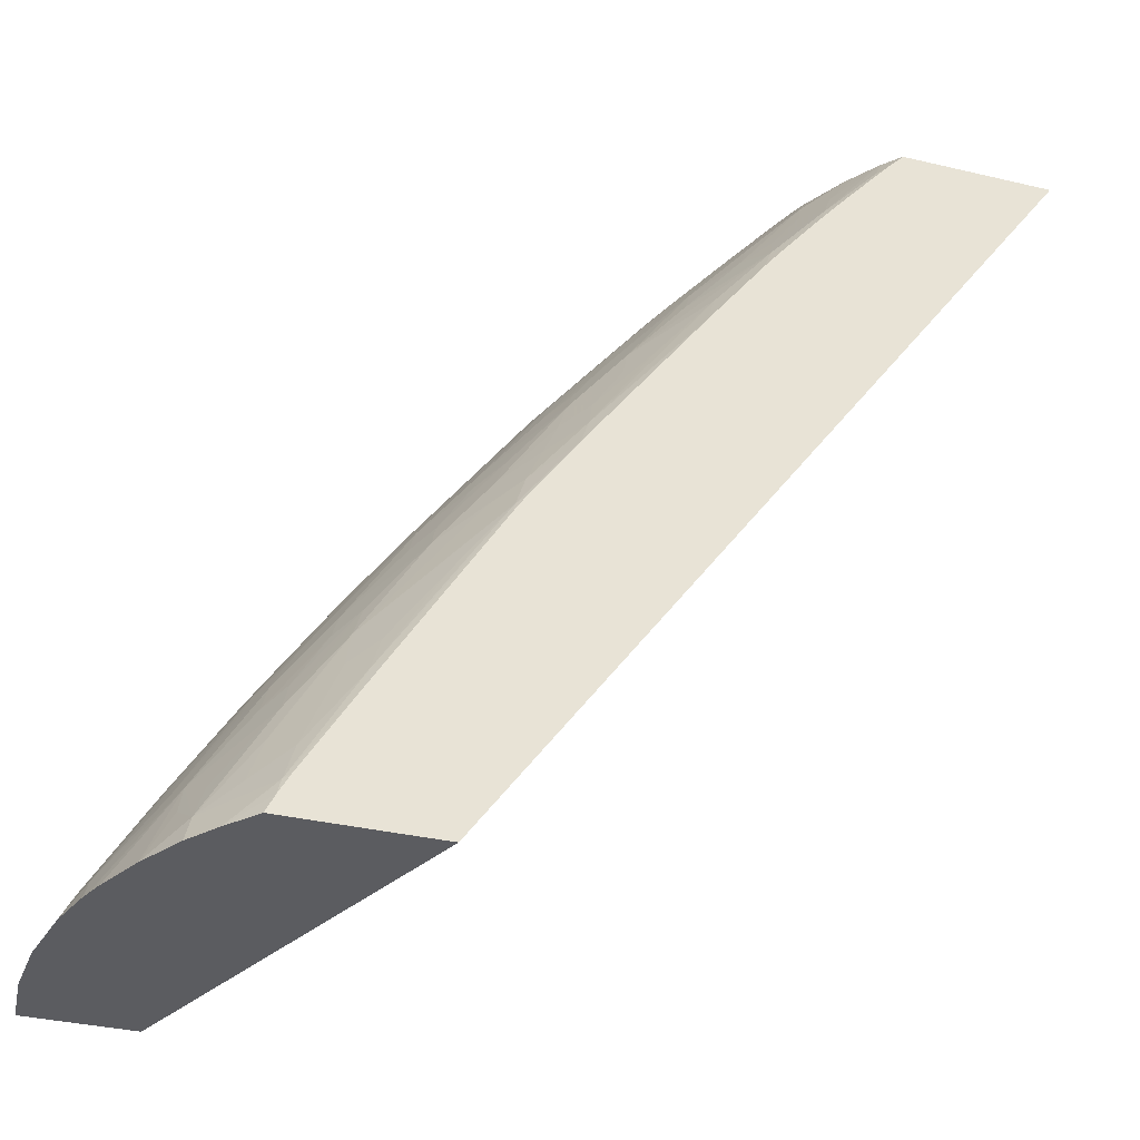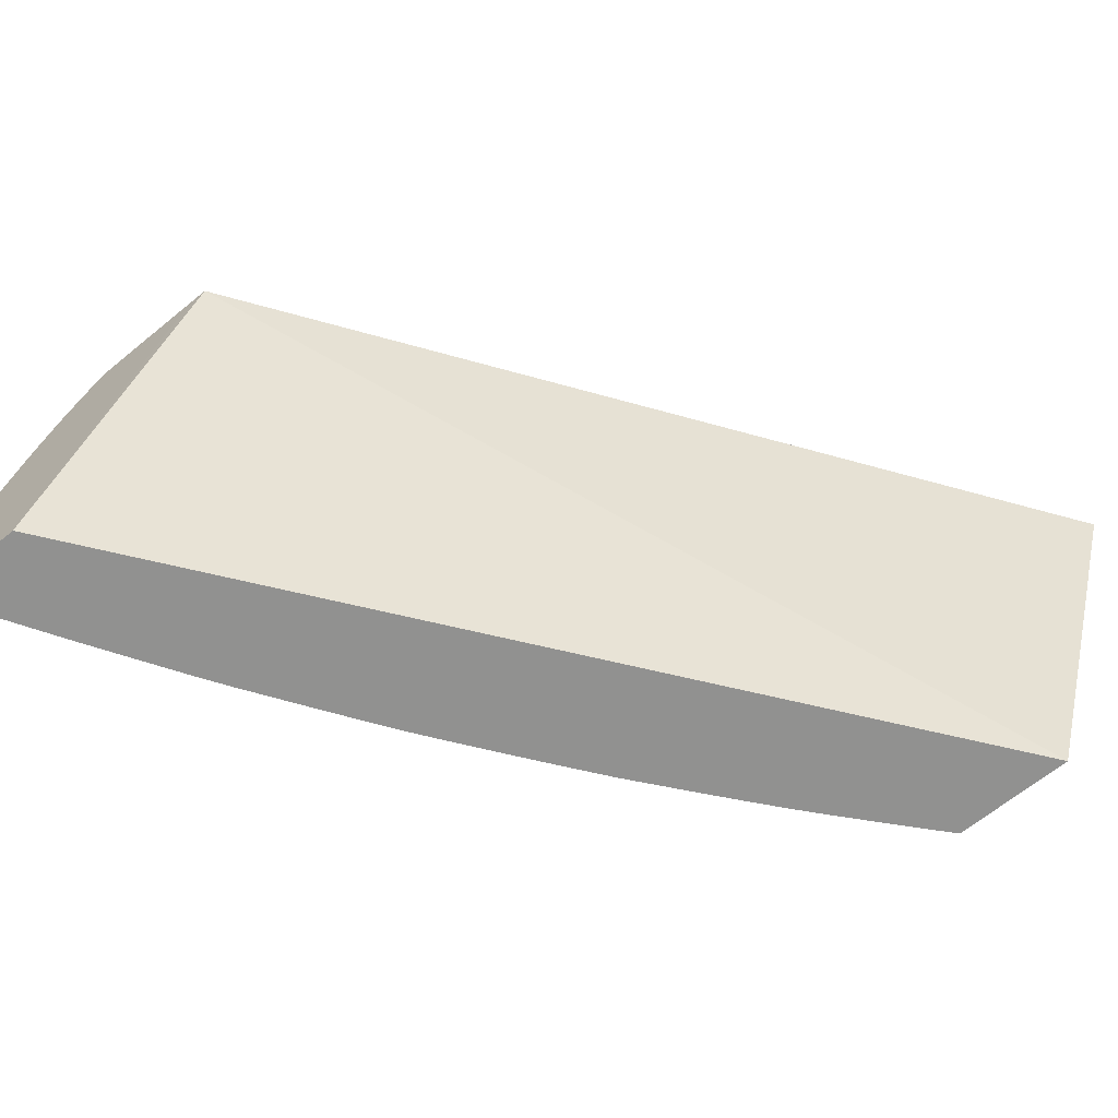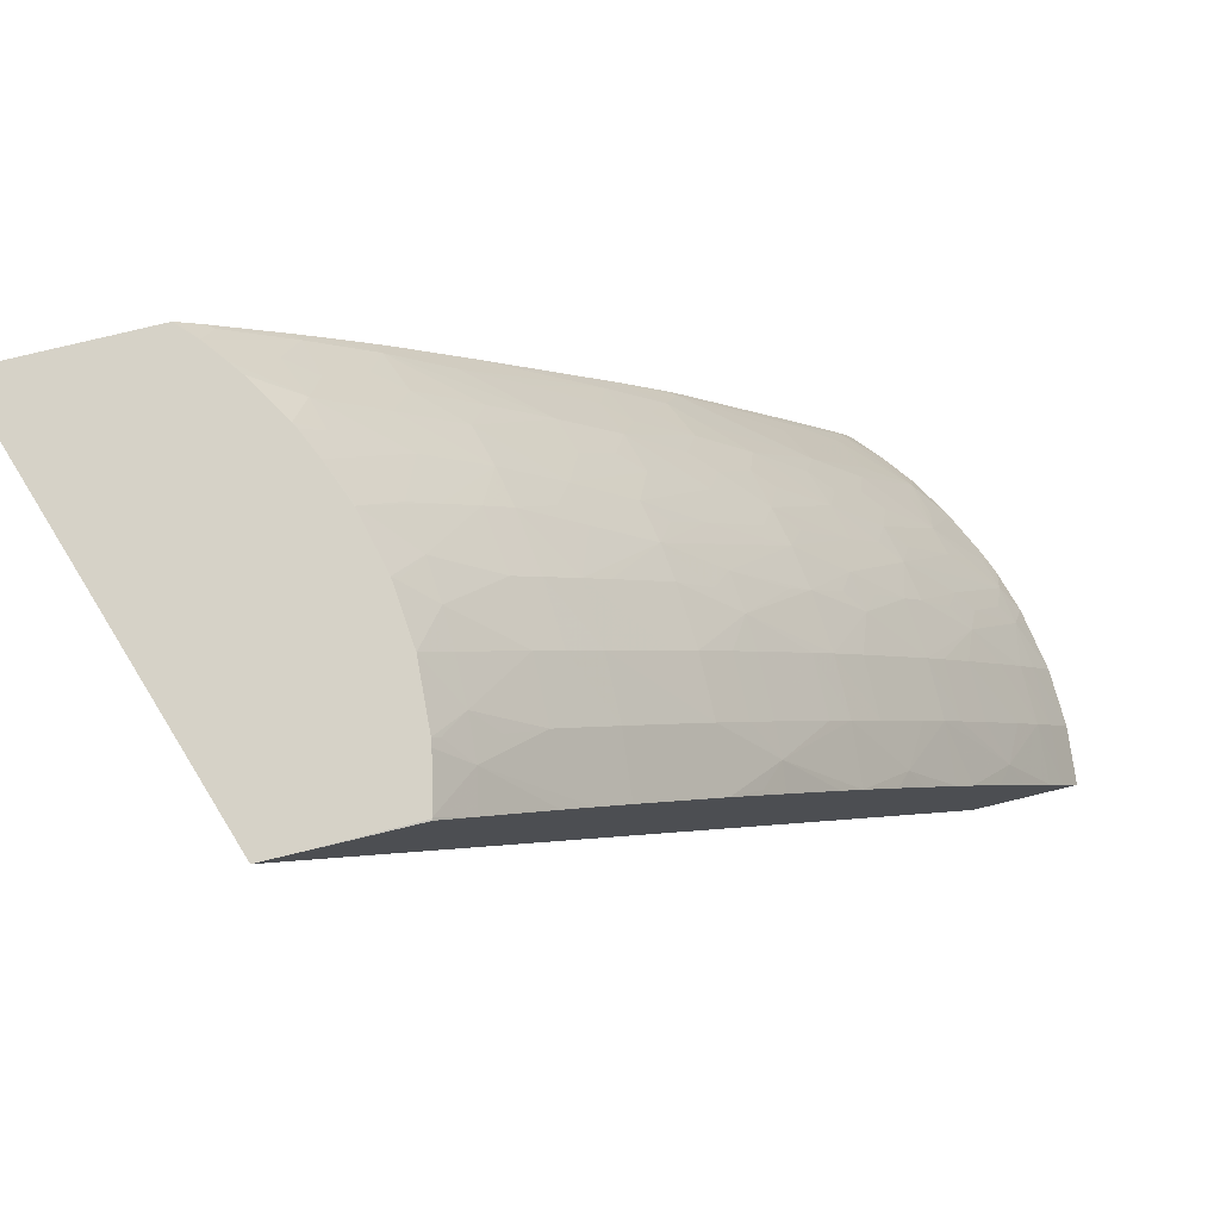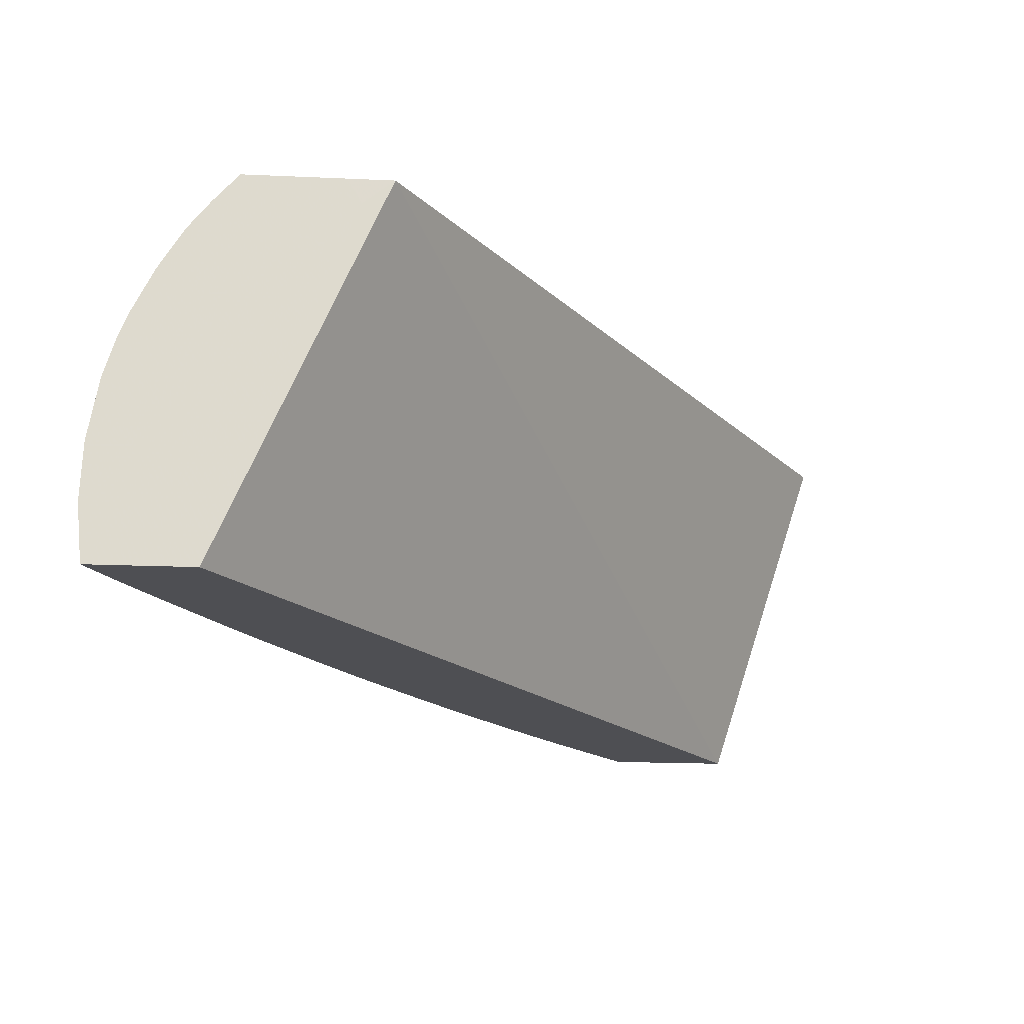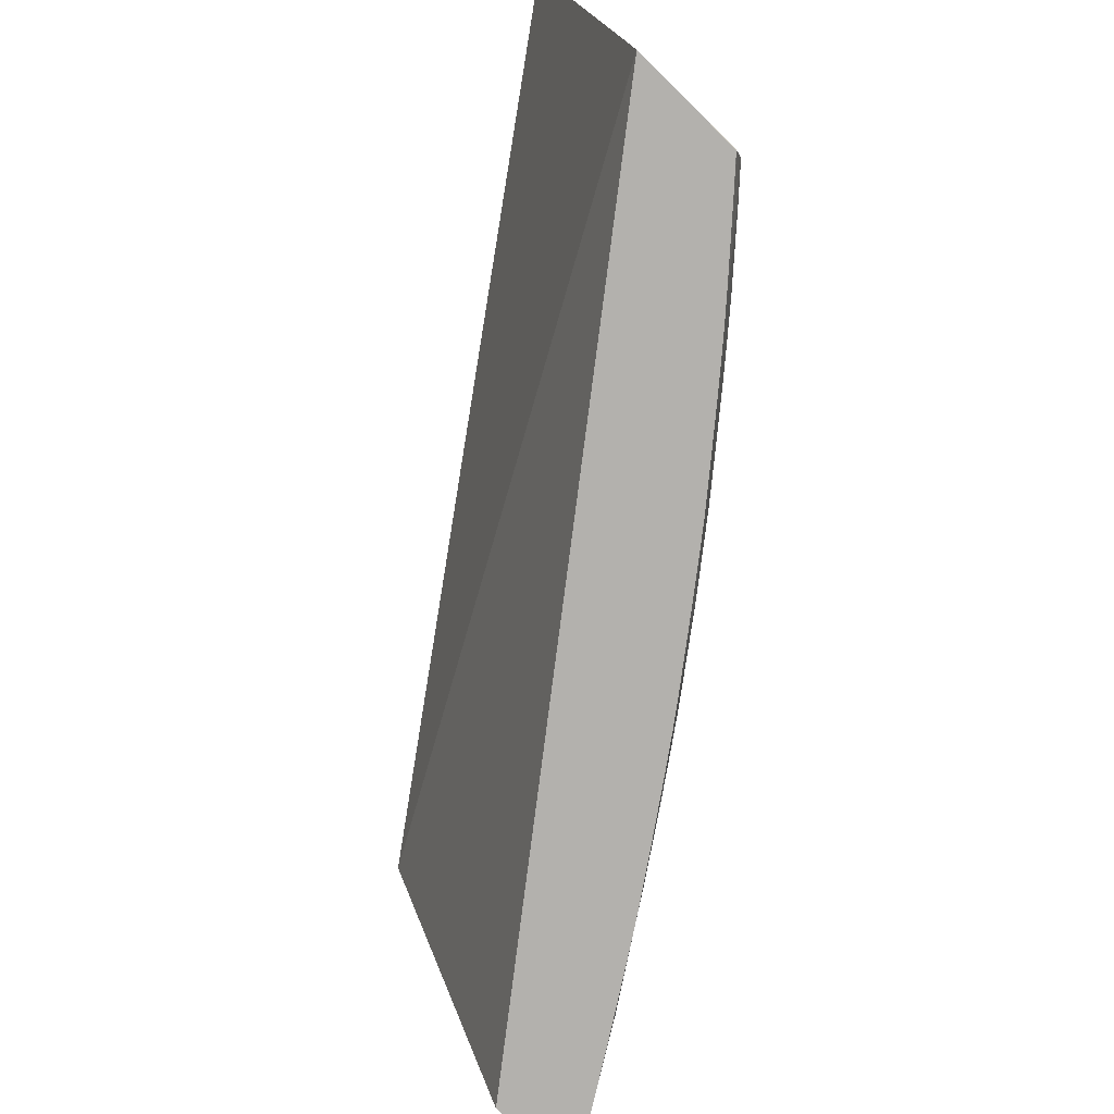
<metadata>
{"format":"obj","ext":"obj","renderer":"f3d","projection":"perspective","resolution":1024,"background":"white","views":[{"elev":-35.2,"azim":162.6,"up":"+Z"},{"elev":-65.9,"azim":-140.6,"up":"+Y"},{"elev":78.6,"azim":-13.5,"up":"+Z"},{"elev":-18.2,"azim":175.0,"up":"+Y"},{"elev":-79.3,"azim":-44.3,"up":"+Y"}]}
</metadata>
<code>
v 3.61 0.3924 0.8802
v 3.597 0.4023 0.8802
v 3.615 0.4023 0.8802
v 3.663 0.2496 0.8802
v 3.422 0.2496 1.201
v 3.372 0.4023 1.201
v 3.655 0.4023 0.8802
v 3.704 0.2496 0.8802
v 3.43 0.2496 1.201
v 3.433 0.4023 1.201
v 3.652 0.4023 0.887
v 3.665 0.3911 0.8802
v 3.707 0.2724 0.8802
v 3.697 0.2724 0.8962
v 3.696 0.2496 0.8942
v 3.472 0.2496 1.201
v 3.472 0.2501 1.201
v 3.439 0.3955 1.201
v 3.444 0.4008 1.191
v 3.437 0.4023 1.196
v 3.647 0.4023 0.8946
v 3.65 0.4007 0.8933
v 3.671 0.376 0.8904
v 3.674 0.3795 0.8802
v 3.706 0.2932 0.8802
v 3.697 0.2954 0.8955
v 3.691 0.2954 0.907
v 3.691 0.2724 0.9077
v 3.69 0.2496 0.9057
v 3.484 0.2496 1.187
v 3.472 0.2505 1.201
v 3.445 0.3878 1.201
v 3.459 0.3912 1.182
v 3.465 0.3997 1.167
v 3.441 0.4023 1.192
v 3.629 0.4023 0.9262
v 3.626 0.3992 0.9367
v 3.645 0.3955 0.9086
v 3.658 0.3858 0.8995
v 3.667 0.3683 0.9057
v 3.671 0.353 0.9132
v 3.674 0.3621 0.8995
v 3.684 0.3629 0.8802
v 3.651 0.3802 0.9188
v 3.627 0.3784 0.9622
v 3.647 0.3739 0.9341
v 3.706 0.2954 0.8802
v 3.696 0.3138 0.893
v 3.68 0.2954 0.9245
v 3.671 0.3084 0.9365
v 3.681 0.2724 0.9245
v 3.672 0.257 0.9371
v 3.677 0.2496 0.9264
v 3.495 0.2496 1.174
v 3.487 0.2634 1.188
v 3.476 0.2689 1.201
v 3.449 0.3828 1.201
v 3.465 0.3759 1.189
v 3.469 0.385 1.175
v 3.482 0.3891 1.155
v 3.487 0.398 1.142
v 3.468 0.4023 1.16
v 3.461 0.4023 1.169
v 3.621 0.4023 0.9393
v 3.606 0.4023 0.9645
v 3.583 0.4023 1.003
v 3.581 0.4007 1.008
v 3.601 0.3972 0.9799
v 3.621 0.3937 0.952
v 3.631 0.3865 0.9456
v 3.673 0.3413 0.9171
v 3.682 0.3413 0.9015
v 3.691 0.3413 0.8854
v 3.693 0.3454 0.8802
v 3.651 0.3586 0.9413
v 3.647 0.3493 0.9566
v 3.586 0.387 1.016
v 3.602 0.3756 1.005
v 3.622 0.3707 0.9775
v 3.643 0.3654 0.9483
v 3.702 0.3147 0.8802
v 3.701 0.3202 0.8802
v 3.701 0.3202 0.8807
v 3.694 0.3291 0.8897
v 3.69 0.3202 0.901
v 3.676 0.317 0.9253
v 3.665 0.2954 0.9491
v 3.67 0.3237 0.9335
v 3.664 0.317 0.9455
v 3.652 0.3183 0.9648
v 3.645 0.3183 0.9763
v 3.646 0.2954 0.9792
v 3.654 0.2954 0.9677
v 3.665 0.2724 0.9495
v 3.654 0.2724 0.9679
v 3.646 0.2724 0.9794
v 3.652 0.2496 0.9656
v 3.665 0.2496 0.9456
v 3.671 0.2496 0.936
v 3.507 0.2496 1.161
v 3.517 0.2496 1.15
v 3.509 0.2724 1.164
v 3.496 0.2716 1.179
v 3.488 0.2787 1.189
v 3.479 0.2716 1.198
v 3.477 0.2718 1.201
v 3.459 0.3663 1.201
v 3.468 0.3642 1.192
v 3.49 0.3582 1.169
v 3.486 0.3735 1.164
v 3.493 0.3827 1.149
v 3.514 0.3803 1.124
v 3.535 0.3777 1.099
v 3.508 0.3956 1.116
v 3.491 0.4023 1.131
v 3.484 0.4023 1.14
v 3.579 0.4023 1.009
v 3.56 0.4023 1.036
v 3.576 0.3946 1.023
v 3.655 0.3415 0.9483
v 3.65 0.334 0.9614
v 3.696 0.3365 0.8802
v 3.694 0.3413 0.8802
v 3.631 0.3635 0.97
v 3.642 0.3415 0.9696
v 3.627 0.3554 0.984
v 3.582 0.3792 1.031
v 3.599 0.3664 1.018
v 3.606 0.3603 1.011
v 3.624 0.3269 1.004
v 3.632 0.3189 0.995
v 3.626 0.3116 1.006
v 3.637 0.2954 0.9933
v 3.627 0.2954 1.008
v 3.62 0.2954 1.019
v 3.637 0.2724 0.9933
v 3.626 0.2553 1.007
v 3.645 0.2496 0.9771
v 3.519 0.2724 1.153
v 3.528 0.2496 1.136
v 3.51 0.2954 1.164
v 3.488 0.2954 1.189
v 3.478 0.2954 1.201
v 3.46 0.3642 1.201
v 3.465 0.3542 1.201
v 3.494 0.3413 1.173
v 3.512 0.3556 1.144
v 3.484 0.3413 1.184
v 3.508 0.3709 1.139
v 3.539 0.3861 1.084
v 3.539 0.3642 1.103
v 3.551 0.366 1.086
v 3.556 0.3747 1.073
v 3.514 0.4023 1.1
v 3.529 0.393 1.09
v 3.555 0.3974 1.049
v 3.569 0.3883 1.04
v 3.629 0.3413 0.9884
v 3.601 0.3503 1.026
v 3.561 0.3821 1.058
v 3.576 0.3706 1.047
v 3.586 0.3634 1.039
v 3.604 0.335 1.031
v 3.606 0.3183 1.034
v 3.619 0.3189 1.015
v 3.608 0.2954 1.036
v 3.62 0.2724 1.019
v 3.62 0.2496 1.014
v 3.631 0.2496 0.9972
v 3.608 0.2724 1.036
v 3.606 0.2496 1.034
v 3.53 0.2724 1.139
v 3.519 0.2954 1.153
v 3.537 0.2496 1.124
v 3.508 0.3183 1.163
v 3.488 0.3091 1.189
v 3.476 0.3176 1.201
v 3.471 0.3396 1.201
v 3.471 0.3393 1.2
v 3.486 0.3244 1.187
v 3.505 0.3413 1.159
v 3.515 0.3413 1.148
v 3.533 0.3519 1.119
v 3.518 0.3637 1.131
v 3.551 0.3887 1.064
v 3.56 0.3595 1.078
v 3.581 0.3553 1.053
v 3.61 0.3421 1.018
v 3.554 0.3472 1.094
v 3.575 0.3413 1.068
v 3.596 0.3421 1.039
v 3.583 0.3413 1.056
v 3.557 0.3319 1.098
v 3.578 0.3235 1.072
v 3.598 0.3183 1.045
v 3.58 0.3082 1.074
v 3.6 0.2954 1.048
v 3.6 0.2724 1.048
v 3.579 0.2601 1.074
v 3.598 0.2496 1.045
v 3.539 0.2724 1.127
v 3.531 0.2954 1.139
v 3.558 0.2496 1.099
v 3.518 0.3183 1.151
v 3.495 0.3174 1.179
v 3.479 0.3174 1.198
v 3.471 0.3389 1.201
v 3.529 0.3183 1.137
v 3.536 0.3366 1.123
v 3.527 0.3431 1.131
v 3.563 0.3402 1.086
v 3.559 0.3183 1.1
v 3.571 0.3169 1.083
v 3.538 0.3183 1.126
v 3.55 0.3183 1.111
v 3.585 0.3169 1.063
v 3.56 0.2954 1.101
v 3.572 0.2954 1.086
v 3.58 0.2954 1.075
v 3.589 0.2954 1.062
v 3.58 0.2724 1.075
v 3.578 0.2496 1.072
v 3.583 0.2496 1.065
v 3.585 0.2513 1.063
v 3.571 0.2724 1.086
v 3.56 0.2724 1.101
v 3.559 0.2496 1.098
v 3.57 0.2513 1.083
v 3.551 0.2724 1.113
v 3.551 0.2954 1.113
v 3.572 0.2496 1.08
v 3.569 0.2496 1.085
f 1 2 3
f 1 3 7
f 1 7 12
f 1 12 24
f 1 24 43
f 1 43 74
f 1 74 123
f 1 123 122
f 1 122 82
f 1 82 81
f 1 81 47
f 1 47 25
f 1 25 13
f 1 13 8
f 1 8 4
f 1 4 2
f 2 4 5
f 2 5 6
f 2 6 10
f 2 10 20
f 2 20 35
f 2 35 63
f 2 63 62
f 2 62 116
f 2 116 115
f 2 115 154
f 2 154 118
f 2 118 117
f 2 117 66
f 2 66 65
f 2 65 64
f 2 64 36
f 2 36 21
f 2 21 11
f 2 11 7
f 2 7 3
f 4 8 15
f 4 15 29
f 4 29 53
f 4 53 99
f 4 99 98
f 4 98 97
f 4 97 138
f 4 138 169
f 4 169 168
f 4 168 171
f 4 171 200
f 4 200 223
f 4 223 222
f 4 222 231
f 4 231 232
f 4 232 227
f 4 227 203
f 4 203 174
f 4 174 140
f 4 140 101
f 4 101 100
f 4 100 54
f 4 54 30
f 4 30 16
f 4 16 9
f 4 9 5
f 5 9 17
f 5 17 31
f 5 31 56
f 5 56 106
f 5 106 143
f 5 143 177
f 5 177 207
f 5 207 178
f 5 178 145
f 5 145 144
f 5 144 107
f 5 107 57
f 5 57 32
f 5 32 18
f 5 18 10
f 5 10 6
f 7 11 12
f 8 13 14
f 8 14 15
f 9 16 17
f 10 18 19
f 10 19 20
f 11 21 22
f 11 22 12
f 12 23 24
f 12 22 23
f 13 25 26
f 13 26 14
f 14 26 27
f 14 27 28
f 14 28 15
f 15 28 29
f 16 30 31
f 16 31 17
f 18 32 33
f 18 33 34
f 18 34 19
f 19 35 20
f 19 34 35
f 21 36 22
f 22 36 37
f 22 37 38
f 22 38 39
f 22 39 23
f 23 40 41
f 23 41 42
f 23 42 43
f 23 43 24
f 23 39 44
f 23 44 45
f 23 45 46
f 23 46 40
f 25 47 26
f 26 47 48
f 26 48 27
f 27 49 28
f 27 48 50
f 27 50 49
f 28 51 52
f 28 52 29
f 28 49 51
f 29 52 53
f 30 54 55
f 30 55 31
f 31 55 56
f 32 57 58
f 32 58 33
f 33 58 59
f 33 59 34
f 34 59 60
f 34 60 61
f 34 61 62
f 34 62 63
f 34 63 35
f 36 64 37
f 37 64 65
f 37 65 66
f 37 66 67
f 37 67 68
f 37 68 69
f 37 69 70
f 37 70 38
f 38 44 39
f 38 70 44
f 40 46 41
f 41 71 72
f 41 72 73
f 41 73 74
f 41 74 43
f 41 43 42
f 41 46 75
f 41 75 76
f 41 76 71
f 44 70 45
f 45 70 69
f 45 69 68
f 45 68 67
f 45 67 77
f 45 77 78
f 45 78 79
f 45 79 46
f 46 79 80
f 46 80 75
f 47 81 48
f 48 81 82
f 48 82 83
f 48 83 84
f 48 84 85
f 48 85 86
f 48 86 50
f 49 50 87
f 49 87 51
f 50 88 89
f 50 89 90
f 50 90 91
f 50 91 92
f 50 92 93
f 50 93 87
f 50 86 88
f 51 94 52
f 51 87 94
f 52 94 95
f 52 95 96
f 52 96 97
f 52 97 98
f 52 98 99
f 52 99 53
f 54 100 55
f 55 100 101
f 55 101 102
f 55 102 103
f 55 103 104
f 55 104 105
f 55 105 106
f 55 106 56
f 57 107 58
f 58 107 108
f 58 108 109
f 58 109 110
f 58 110 111
f 58 111 59
f 59 111 60
f 60 111 61
f 61 111 112
f 61 112 113
f 61 113 114
f 61 114 115
f 61 115 116
f 61 116 62
f 66 117 67
f 67 117 118
f 67 118 119
f 67 119 77
f 71 84 72
f 71 76 120
f 71 120 121
f 71 121 84
f 72 84 73
f 73 84 122
f 73 122 123
f 73 123 74
f 75 80 124
f 75 124 76
f 76 125 121
f 76 121 120
f 76 124 126
f 76 126 125
f 77 119 127
f 77 127 78
f 78 127 128
f 78 128 129
f 78 129 126
f 78 126 79
f 79 126 124
f 79 124 80
f 82 122 84
f 82 84 83
f 84 121 88
f 84 88 85
f 85 88 86
f 87 93 94
f 88 121 90
f 88 90 89
f 90 121 91
f 91 121 130
f 91 130 131
f 91 131 132
f 91 132 92
f 92 132 133
f 92 133 96
f 92 96 95
f 92 95 93
f 93 95 94
f 96 133 134
f 96 134 135
f 96 135 136
f 96 136 137
f 96 137 138
f 96 138 97
f 101 139 102
f 101 140 139
f 102 139 141
f 102 141 104
f 102 104 103
f 104 142 143
f 104 143 106
f 104 106 105
f 104 141 142
f 107 144 108
f 108 144 145
f 108 145 109
f 109 146 147
f 109 147 110
f 109 145 148
f 109 148 146
f 110 147 149
f 110 149 111
f 111 149 112
f 112 149 113
f 113 150 114
f 113 149 151
f 113 151 152
f 113 152 153
f 113 153 150
f 114 154 115
f 114 150 155
f 114 155 156
f 114 156 154
f 118 156 119
f 118 154 156
f 119 156 157
f 119 157 127
f 121 125 158
f 121 158 130
f 125 126 158
f 126 129 159
f 126 159 158
f 127 157 160
f 127 160 153
f 127 153 161
f 127 161 128
f 128 162 159
f 128 159 129
f 128 161 162
f 130 132 131
f 130 158 163
f 130 163 164
f 130 164 165
f 130 165 132
f 132 134 133
f 132 165 164
f 132 164 166
f 132 166 135
f 132 135 134
f 135 166 167
f 135 167 136
f 136 167 137
f 137 168 169
f 137 169 138
f 137 167 170
f 137 170 171
f 137 171 168
f 139 140 172
f 139 172 173
f 139 173 141
f 140 174 172
f 141 175 176
f 141 176 142
f 141 173 175
f 142 176 143
f 143 176 177
f 145 178 179
f 145 179 148
f 146 148 179
f 146 179 180
f 146 180 181
f 146 181 147
f 147 182 183
f 147 183 184
f 147 184 149
f 147 181 182
f 149 184 151
f 150 185 155
f 150 153 185
f 151 184 183
f 151 183 186
f 151 186 152
f 152 186 153
f 153 186 187
f 153 187 162
f 153 162 161
f 153 160 185
f 155 185 156
f 156 160 157
f 156 185 160
f 158 159 188
f 158 188 163
f 159 162 187
f 159 187 189
f 159 189 190
f 159 190 191
f 159 191 163
f 159 163 188
f 163 191 192
f 163 192 190
f 163 190 193
f 163 193 194
f 163 194 164
f 164 194 195
f 164 195 196
f 164 196 166
f 166 196 197
f 166 197 170
f 166 170 167
f 170 197 198
f 170 198 199
f 170 199 171
f 171 199 200
f 172 201 202
f 172 202 173
f 172 174 203
f 172 203 201
f 173 202 204
f 173 204 175
f 175 204 182
f 175 182 181
f 175 181 180
f 175 180 205
f 175 205 176
f 176 205 180
f 176 180 206
f 176 206 177
f 177 206 180
f 177 180 207
f 178 207 179
f 179 207 180
f 182 204 208
f 182 208 209
f 182 209 210
f 182 210 183
f 183 189 186
f 183 210 193
f 183 193 189
f 186 189 187
f 189 193 211
f 189 211 190
f 190 211 193
f 190 192 191
f 193 212 213
f 193 213 194
f 193 210 209
f 193 209 208
f 193 208 214
f 193 214 215
f 193 215 212
f 194 213 196
f 194 196 216
f 194 216 195
f 195 216 196
f 196 213 212
f 196 212 217
f 196 217 218
f 196 218 219
f 196 219 220
f 196 220 197
f 197 220 198
f 198 220 219
f 198 219 221
f 198 221 199
f 199 222 223
f 199 223 224
f 199 224 200
f 199 221 225
f 199 225 226
f 199 226 203
f 199 203 227
f 199 227 228
f 199 228 222
f 200 224 223
f 201 229 202
f 201 203 229
f 202 208 204
f 202 229 226
f 202 226 230
f 202 230 208
f 203 226 229
f 208 230 217
f 208 217 214
f 212 215 217
f 214 217 215
f 217 230 226
f 217 226 225
f 217 225 218
f 218 225 221
f 218 221 219
f 222 228 231
f 227 232 228
f 228 232 231

</code>
